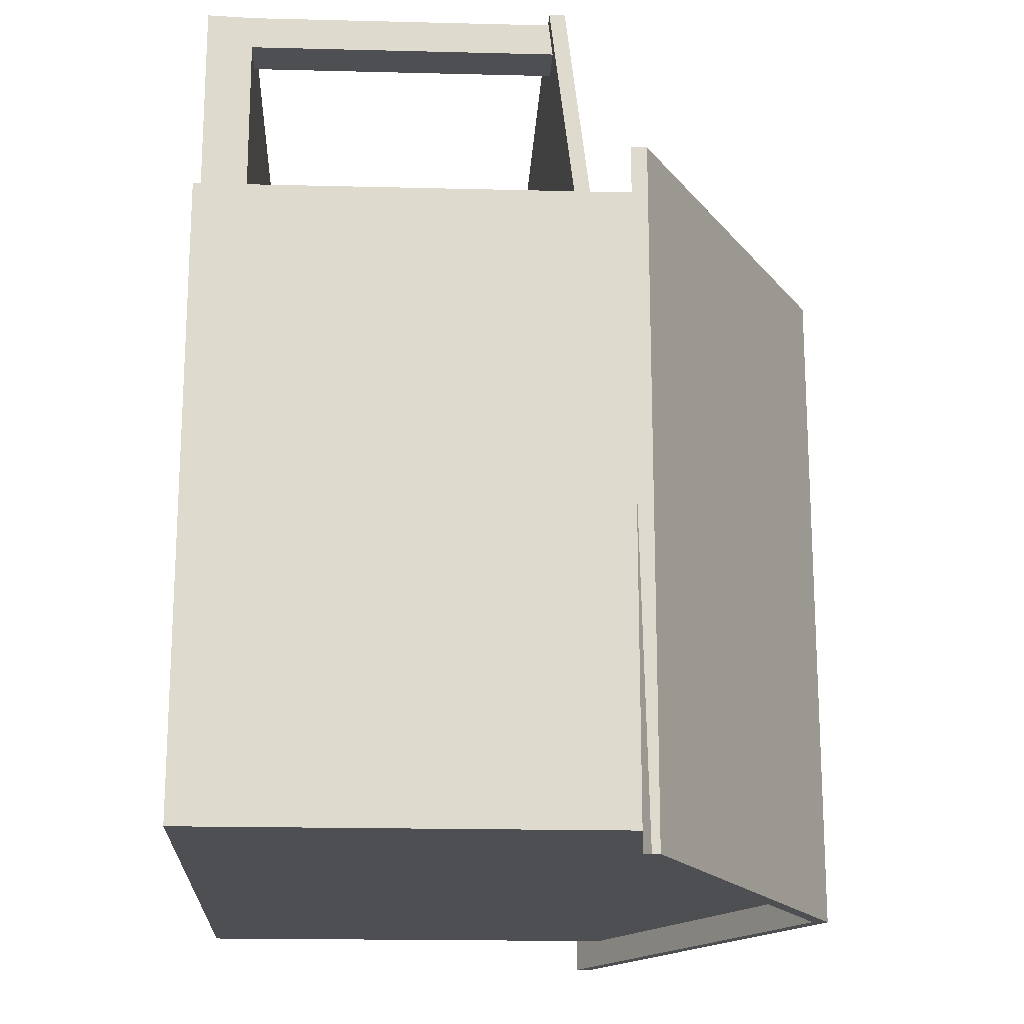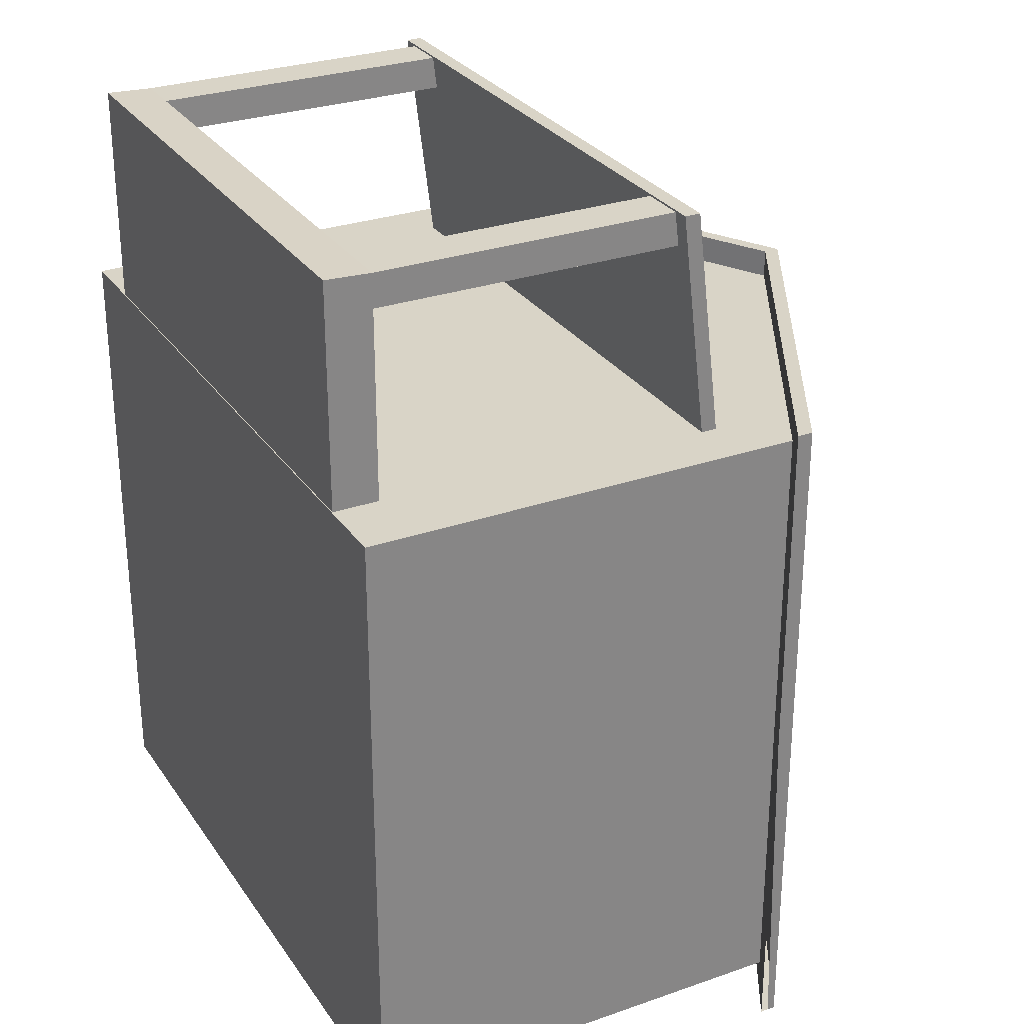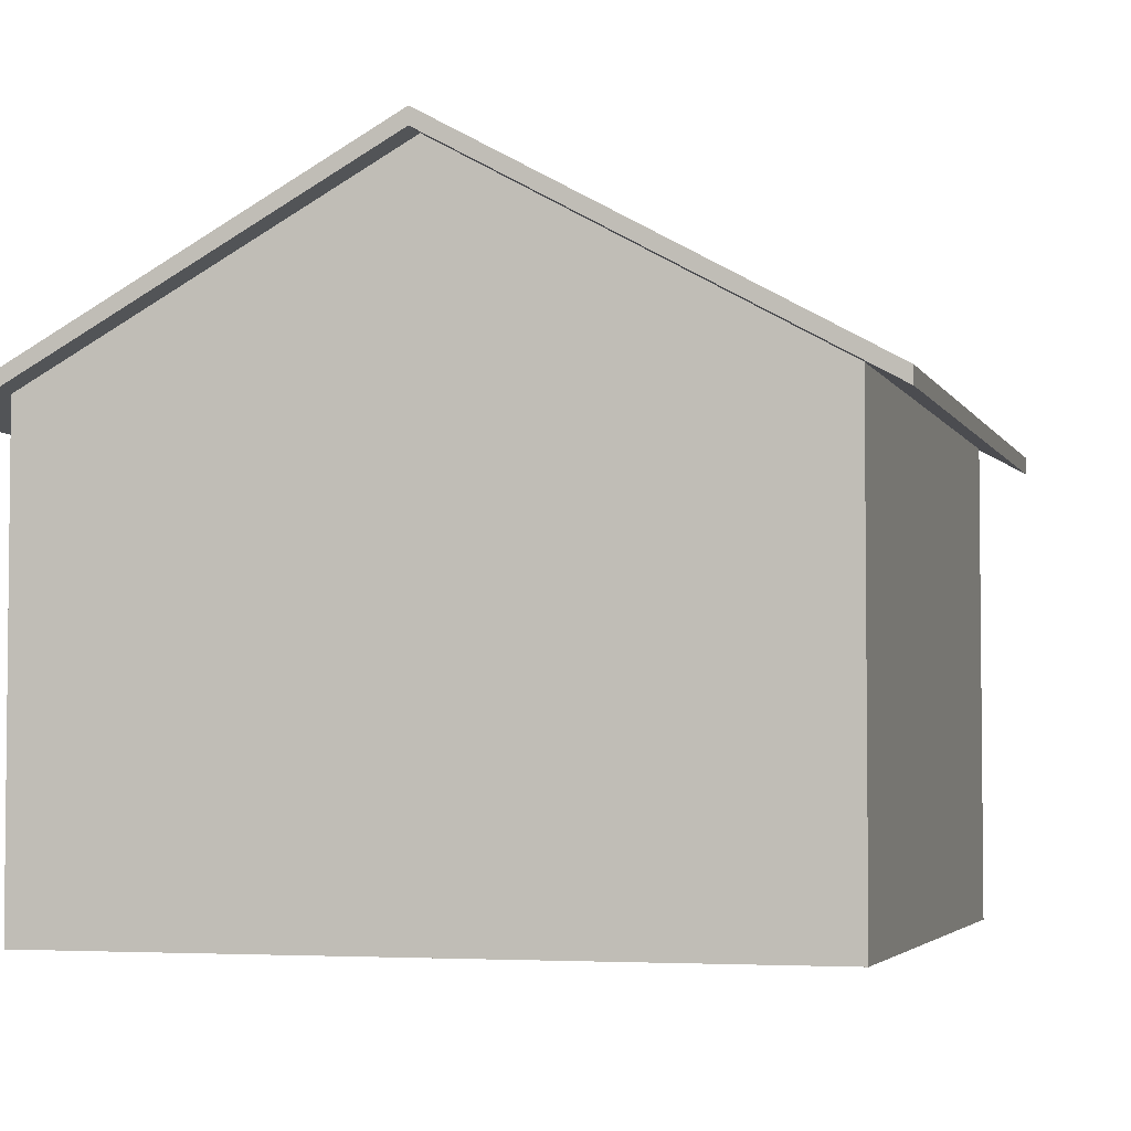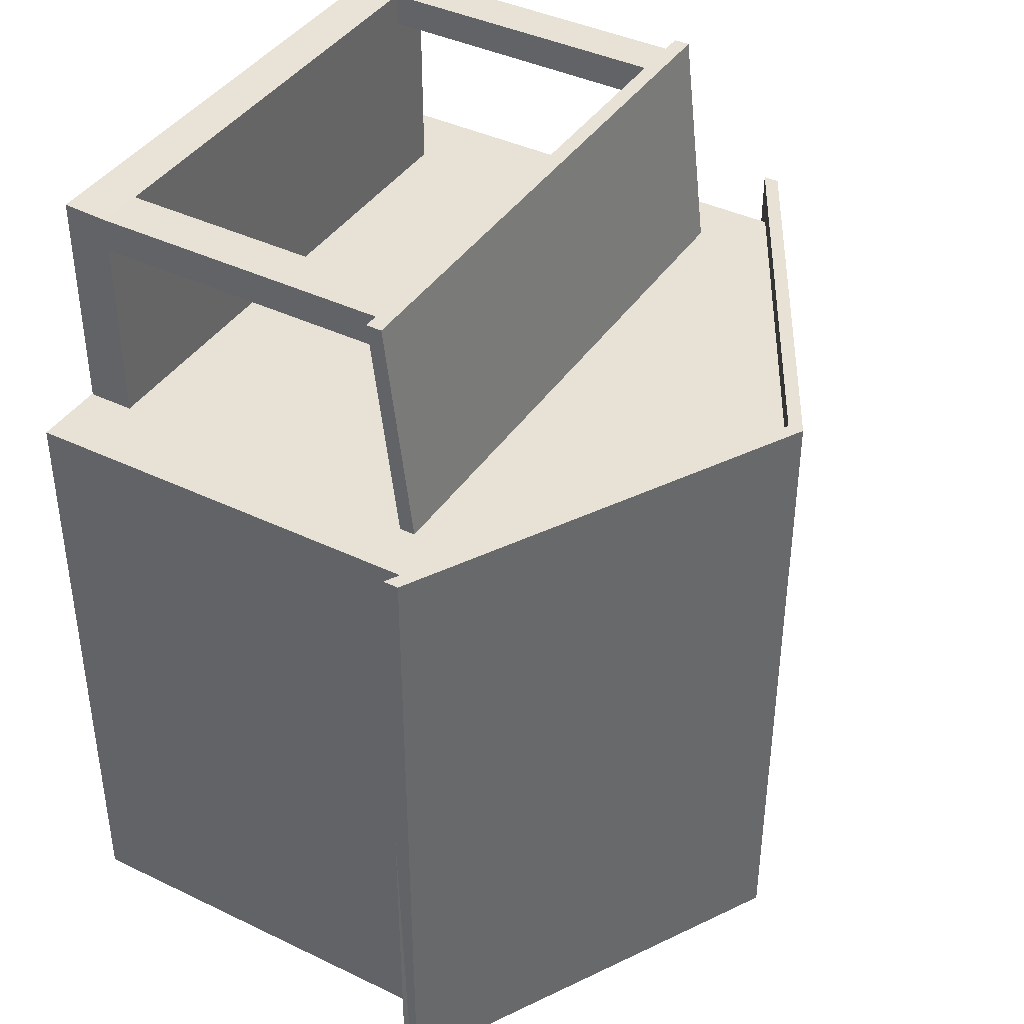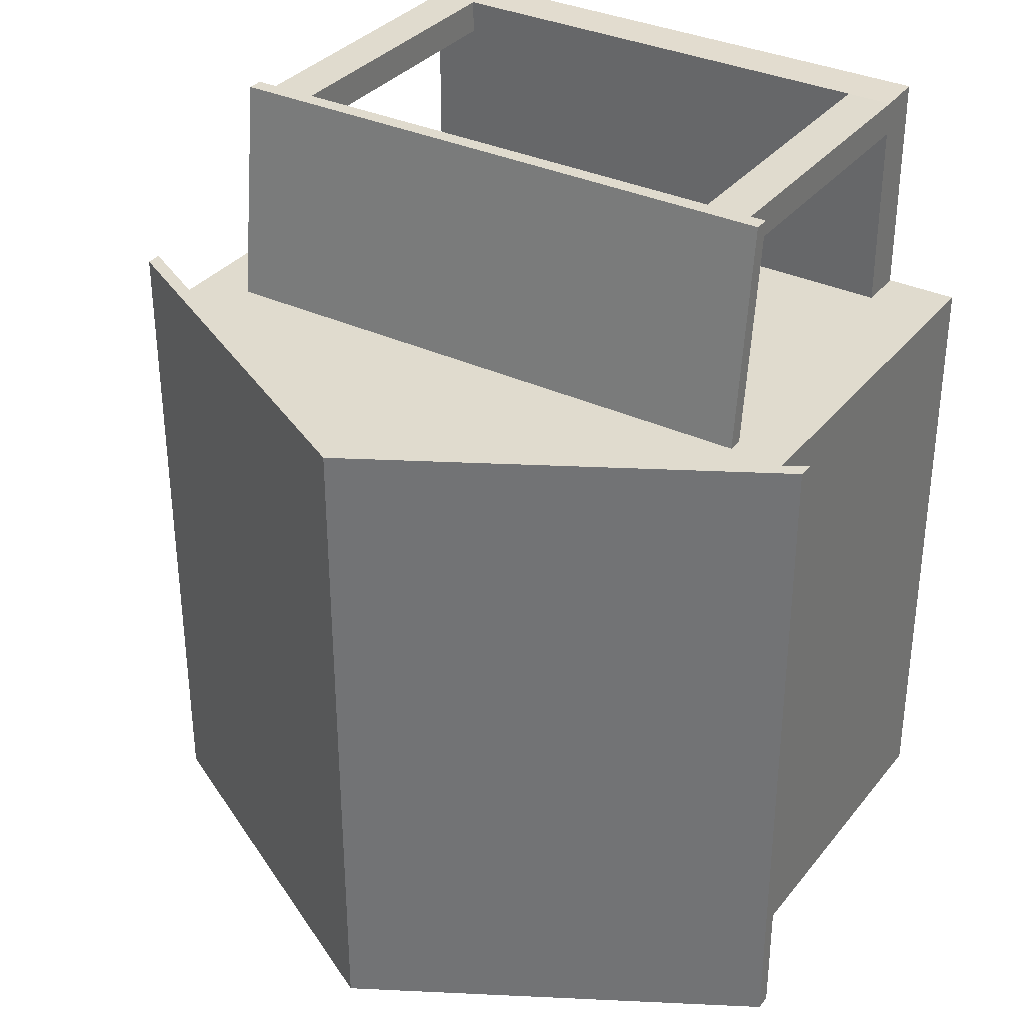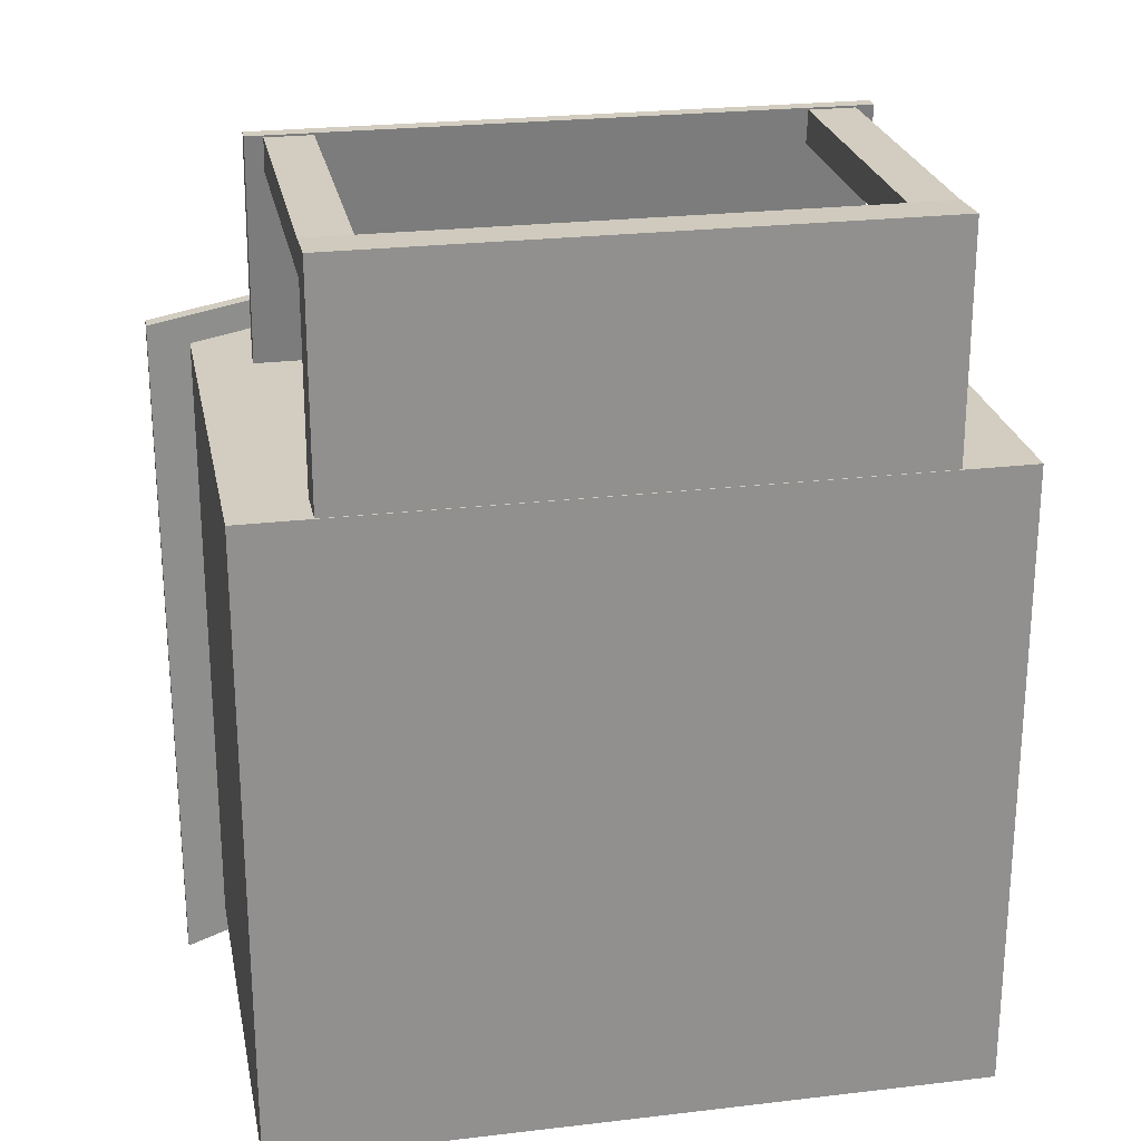
<metadata>
{"format":"obj","ext":"obj","renderer":"f3d","projection":"perspective","resolution":1024,"background":"white","views":[{"elev":-18.2,"azim":87.2,"up":"+Z"},{"elev":28.7,"azim":62.4,"up":"+Z"},{"elev":-3.8,"azim":-164.1,"up":"+Y"},{"elev":40.4,"azim":120.6,"up":"+Z"},{"elev":33.7,"azim":-147.4,"up":"+Z"},{"elev":24.5,"azim":-11.0,"up":"+Z"}]}
</metadata>
<code>
o SP_TD_House
v -4.19 4.63 3.692
v 0 6.949 3.692
v -4.19 4.714 3.692
v 0 7.033 3.692
v -4.19 4.798 3.692
v 0 7.117 3.692
v 0 6.949 -3.692
v -4.19 4.63 -3.692
v -4.19 4.714 -3.692
v 0 7.033 -3.692
v -4.19 4.798 -3.692
v 0 7.117 -3.692
v 4.19 4.714 3.692
v 4.19 4.63 3.692
v 4.19 4.798 3.692
v 4.19 4.798 -3.692
v 4.19 4.714 -3.692
v 4.19 4.63 -3.692
v -4.19 4.798 -0
v 0 7.117 -0
v -4.19 4.63 -0
v 0 6.949 -0
v 4.19 4.798 -0
v 4.19 4.63 -0
v 4.19 4.714 -0
v -4.19 4.714 -0
v 0 6.989 3.387
v -3.747 4.903 -0
v -3.747 4.903 3.387
v 0 6.989 -0
v 0 6.989 -3.387
v -3.747 4.903 -3.387
v 3.747 4.903 3.387
v 3.747 4.903 -0
v 3.747 4.903 -3.387
v -3.747 4.909 3.387
v -3.747 0.0797 3.387
v 0 0.0797 3.387
v 3.747 4.909 3.387
v 3.747 0.0797 3.387
v 0 6.957 3.387
v 0 0.0797 -3.387
v 3.747 4.909 -3.387
v 3.747 0.0797 -3.387
v -3.747 0.0797 -3.387
v -3.747 4.909 -3.387
v 0 6.957 -3.387
v -3.747 0.0797 -0
v 3.747 0.0797 -0
v 3.747 4.909 -0
v -3.747 4.909 -0
v -1.402 1.8 3.393
v -1.402 3.353 3.393
v -2.798 3.353 3.393
v -2.798 1.8 3.393
v 2.814 1.8 3.393
v 2.814 3.353 3.393
v 1.418 3.353 3.393
v 1.418 1.8 3.393
v 0.6979 0.6584 3.393
v 0.6979 3.369 3.393
v -0.6979 3.369 3.393
v -0.6979 0.6584 3.393
v -3.156 3.857 5.812
v -3.156 4.027 5.812
v -3.156 4.16 3.321
v -3.156 4.33 3.321
v 3.156 3.857 5.812
v 3.156 4.027 5.812
v 3.156 4.16 3.321
v 3.156 4.33 3.321
v -2.968 0.08933 5.812
v -2.968 0.585 5.79
v -2.968 0.08933 3.321
v -2.968 0.585 3.321
v 2.968 0.08933 5.812
v 2.968 0.585 5.79
v 2.968 0.08933 3.321
v 2.968 0.585 3.321
v 0 0.585 3.321
v 1.484 0.585 3.321
v 2.968 0.585 5.428
v -2.475 0.585 5.79
v -2.968 0.585 5.428
v -1.484 0.585 3.321
v 2.475 0.585 5.79
v 2.475 0.585 5.428
v -2.475 0.585 5.428
v 2.968 3.98 5.428
v 2.968 3.98 5.79
v -2.475 3.98 5.79
v -2.968 3.98 5.79
v -2.968 3.98 5.428
v 2.475 3.98 5.79
v 2.475 3.98 5.428
v -2.475 3.98 5.428
v 1.413 1.365 -3.388
v 1.413 2.918 -3.388
v 2.809 2.918 -3.388
v 2.809 1.365 -3.388
v -2.803 1.365 -3.388
v -2.803 2.918 -3.388
v -1.408 2.918 -3.388
v -1.408 1.365 -3.388
v -1.158 0.09125 -3.388
v -1.158 2.802 -3.388
v 1.179 2.802 -3.388
v 1.179 0.09125 -3.388
g SP_TD_House_Roof_Color
f 1 2 3
f 4 3 2
f 4 5 3
f 5 4 6
f 7 8 9
f 9 10 7
f 11 10 9
f 10 11 12
f 13 2 14
f 13 4 2
f 15 4 13
f 4 15 6
f 16 10 12
f 10 16 17
f 10 17 7
f 7 17 18
f 6 19 5
f 19 6 20
f 19 20 12
f 19 12 11
f 21 8 7
f 22 21 7
f 2 21 22
f 1 21 2
f 15 23 6
f 6 23 20
f 20 23 12
f 23 16 12
f 24 7 18
f 24 22 7
f 24 2 22
f 2 24 14
f 14 24 13
f 13 24 25
f 17 25 24
f 23 13 25
f 25 17 23
f 13 23 15
f 23 17 16
f 21 9 8
f 3 21 1
f 26 9 21
f 21 3 26
f 9 26 19
f 3 19 26
f 19 11 9
f 19 3 5
f 64 65 67 66
f 66 67 71 70
f 70 71 69 68
f 68 69 65 64
f 66 70 68 64
f 71 67 65 69
f 72 73 84 75 74
f 74 75 85 80 81 79 78
f 78 79 82 77 76
f 76 77 86 83 73 72
f 74 78 76 72
f 84 73 92 93
f 84 88 83 86 87 82 79 81 80 85 75
f 77 82 89 90
f 96 93 92 91
f 89 95 94 90
f 83 88 96 91
f 73 83 91 92
f 82 87 95 89
f 87 86 94 95
f 86 77 90 94
f 88 84 93 96
g SP_TD_House_Exterior_Color
f 27 28 29
f 28 27 30
f 28 30 31
f 28 31 32
f 33 34 27
f 27 34 30
f 30 34 31
f 34 35 31
f 36 37 38
f 39 38 40
f 41 36 38
f 39 41 38
f 42 43 44
f 45 46 42
f 43 42 47
f 42 46 47
f 48 45 42
f 37 48 38
f 38 48 42 49
f 49 42 44
f 38 49 40
f 40 49 39
f 49 44 43
f 39 49 50
f 50 49 43
f 48 46 45
f 36 48 37
f 48 51 46
f 48 36 51
g SP_TD_House_Window
f 52 53 54 55
f 56 57 58 59
f 97 98 99 100
f 101 102 103 104
g SP_TD_House_Door
f 60 61 62 63
g SP_TD_House_Porch_Door
f 105 106 107 108

</code>
